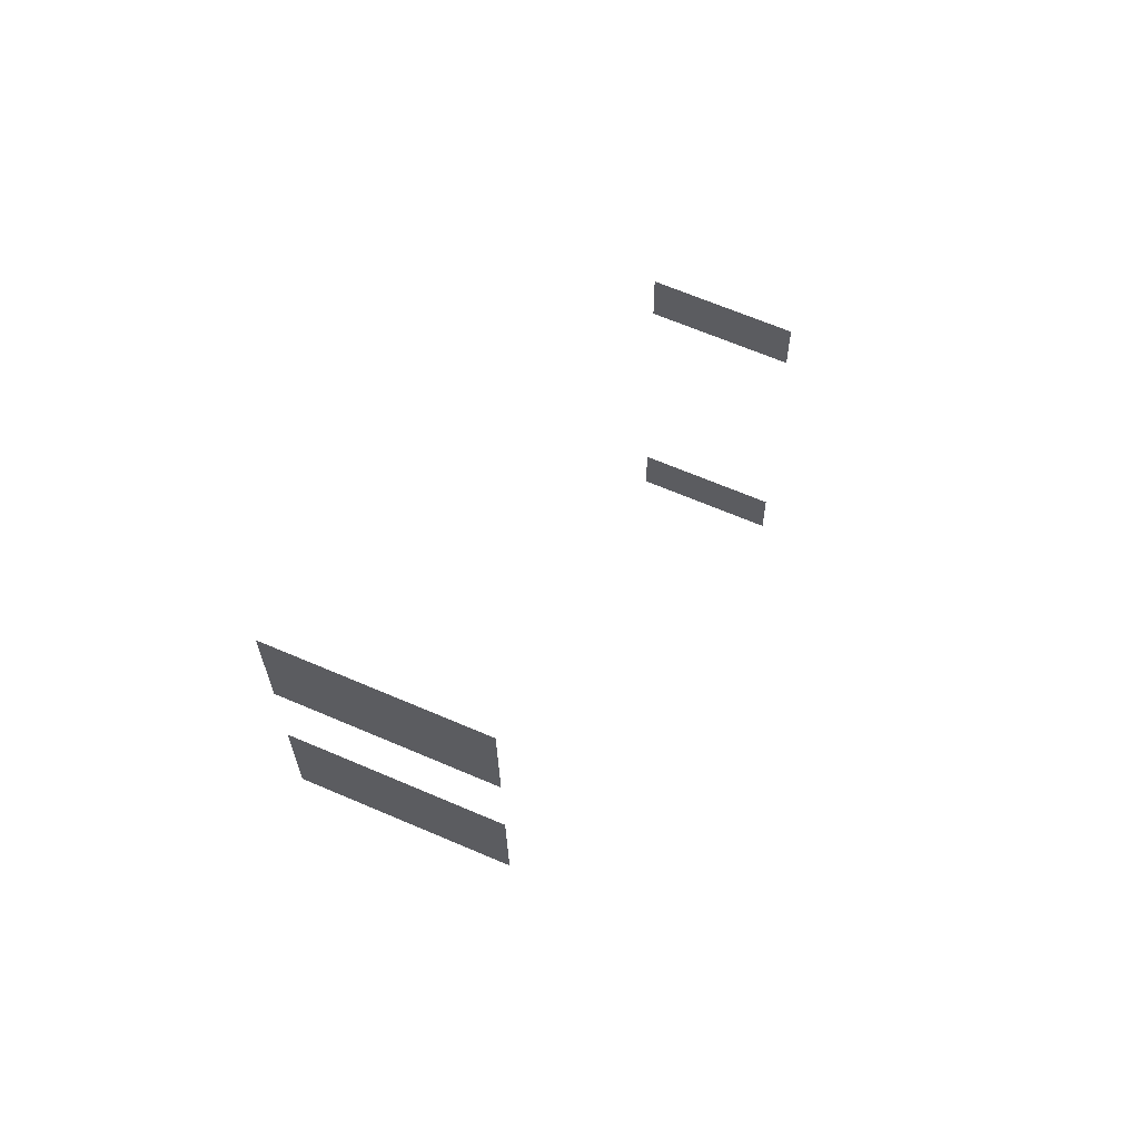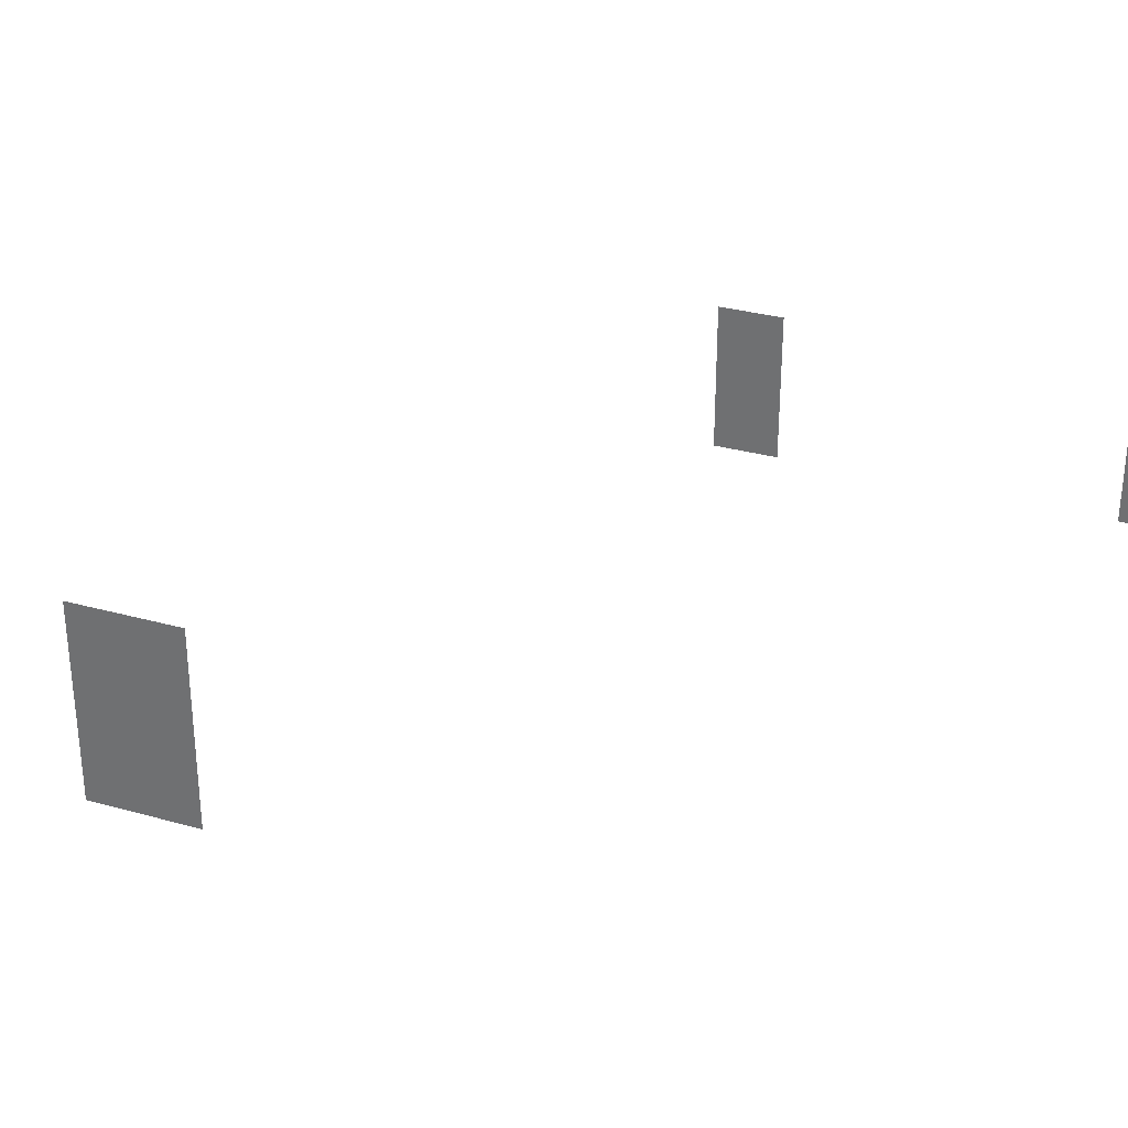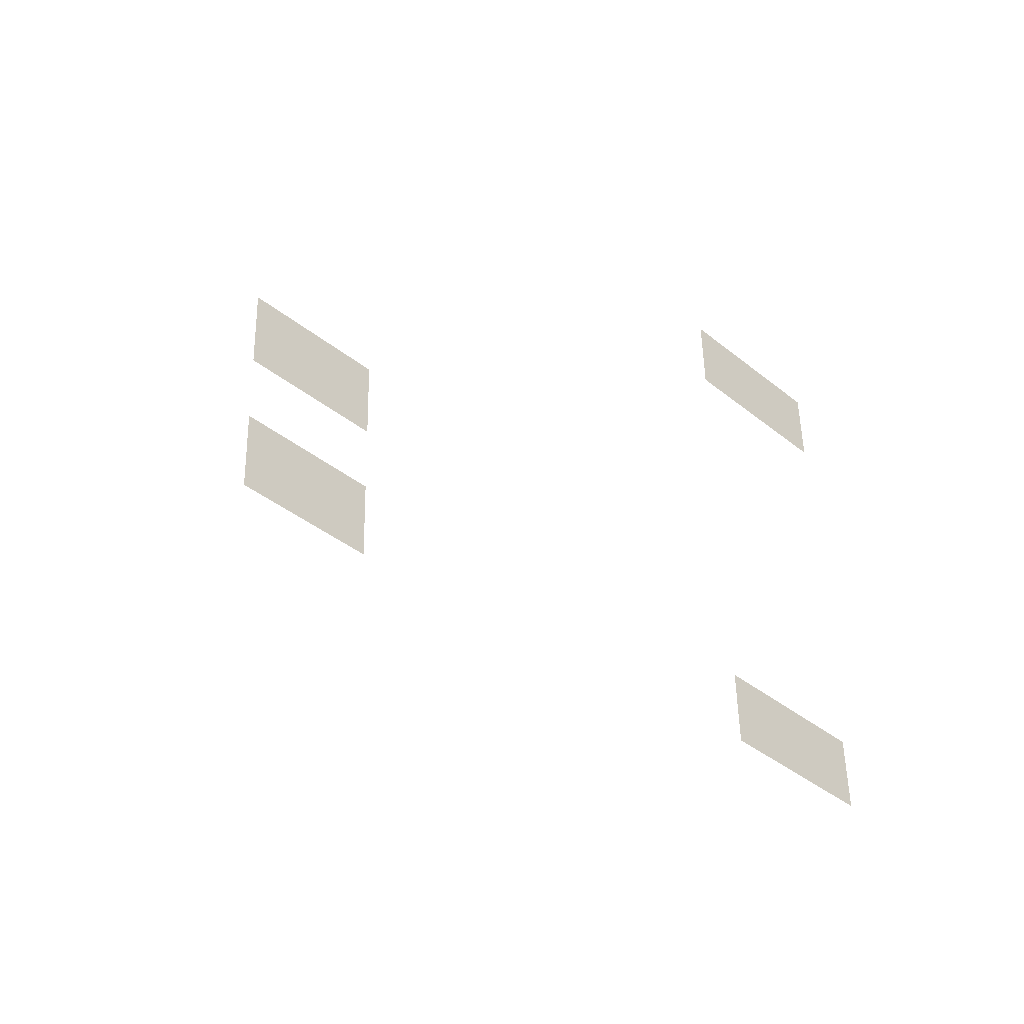
<metadata>
{"format":"obj","ext":"obj","renderer":"f3d","projection":"perspective","resolution":1024,"background":"white","views":[{"elev":64.4,"azim":113.6,"up":"+Z"},{"elev":31.5,"azim":113.0,"up":"+Y"},{"elev":-37.3,"azim":-136.2,"up":"+Z"}]}
</metadata>
<code>
o md2-windows-sides-modern-diningB-glass
v 24.44 9.09 -169
v 24.44 4.57 -169
v 24.37 4.57 -171.5
v 24.37 9.09 -171.5
v 24.32 9.09 -173.6
v 24.32 4.57 -173.6
v 24.26 4.57 -176.2
v 24.26 9.09 -176.2
v 7.908 9.09 -189.8
v 7.87 9.09 -191.3
v 7.87 5.57 -191.3
v 7.908 5.57 -189.8
v 8.142 9.09 -180.5
v 8.104 9.09 -182
v 8.104 5.57 -182
v 8.142 5.57 -180.5
f 1 2 3 4
f 5 6 7 8
f 9 10 11 12
f 13 14 15 16

</code>
